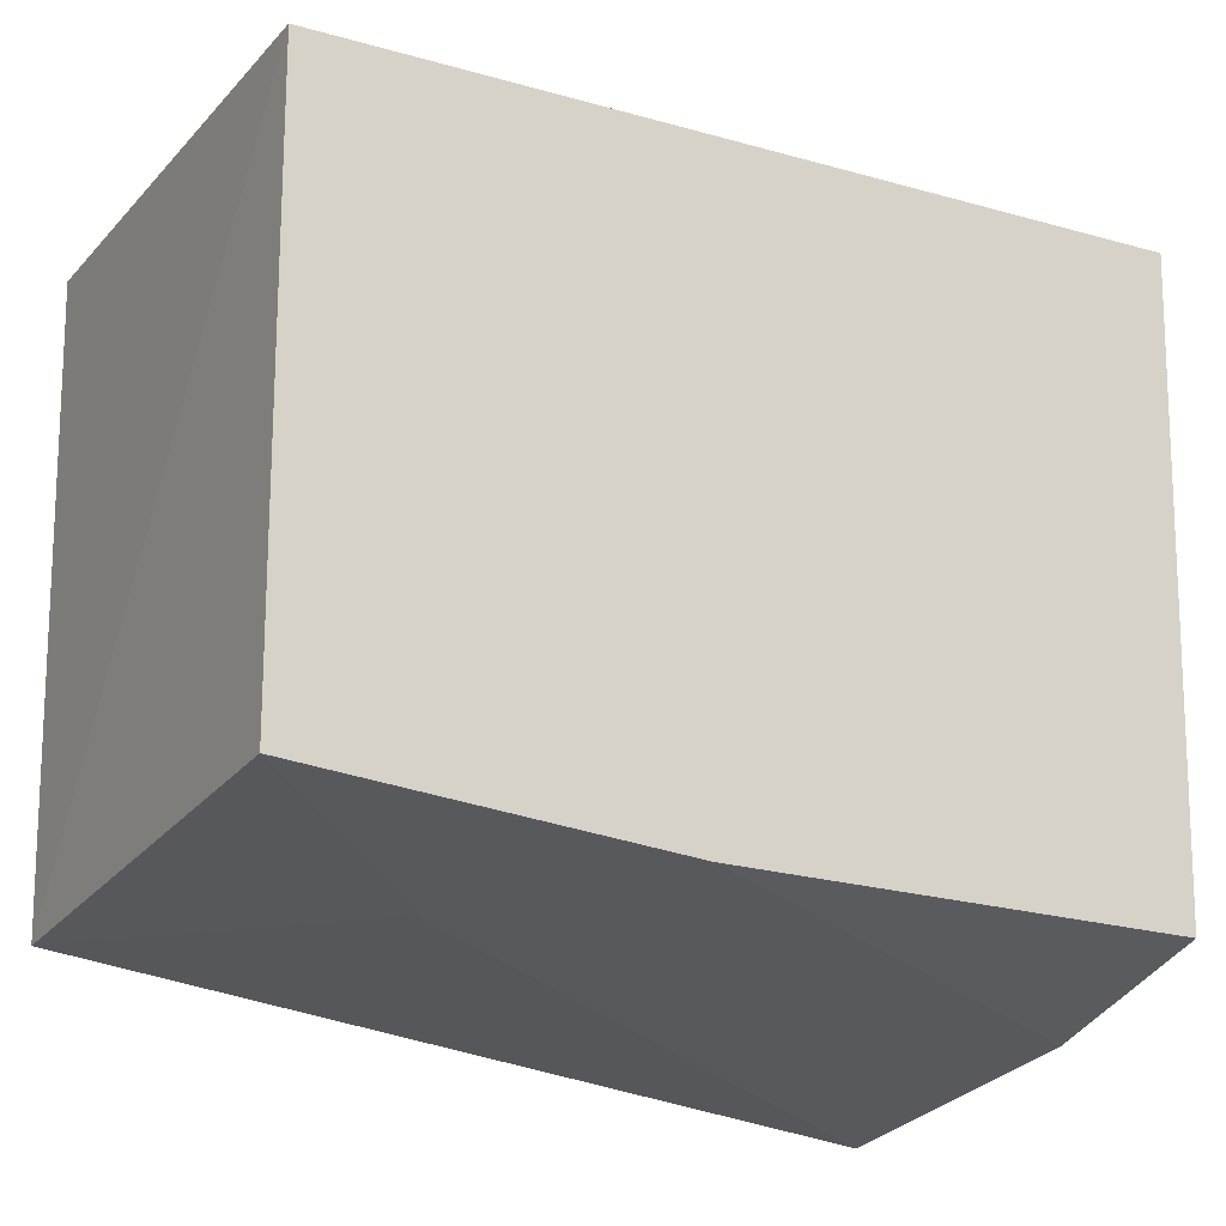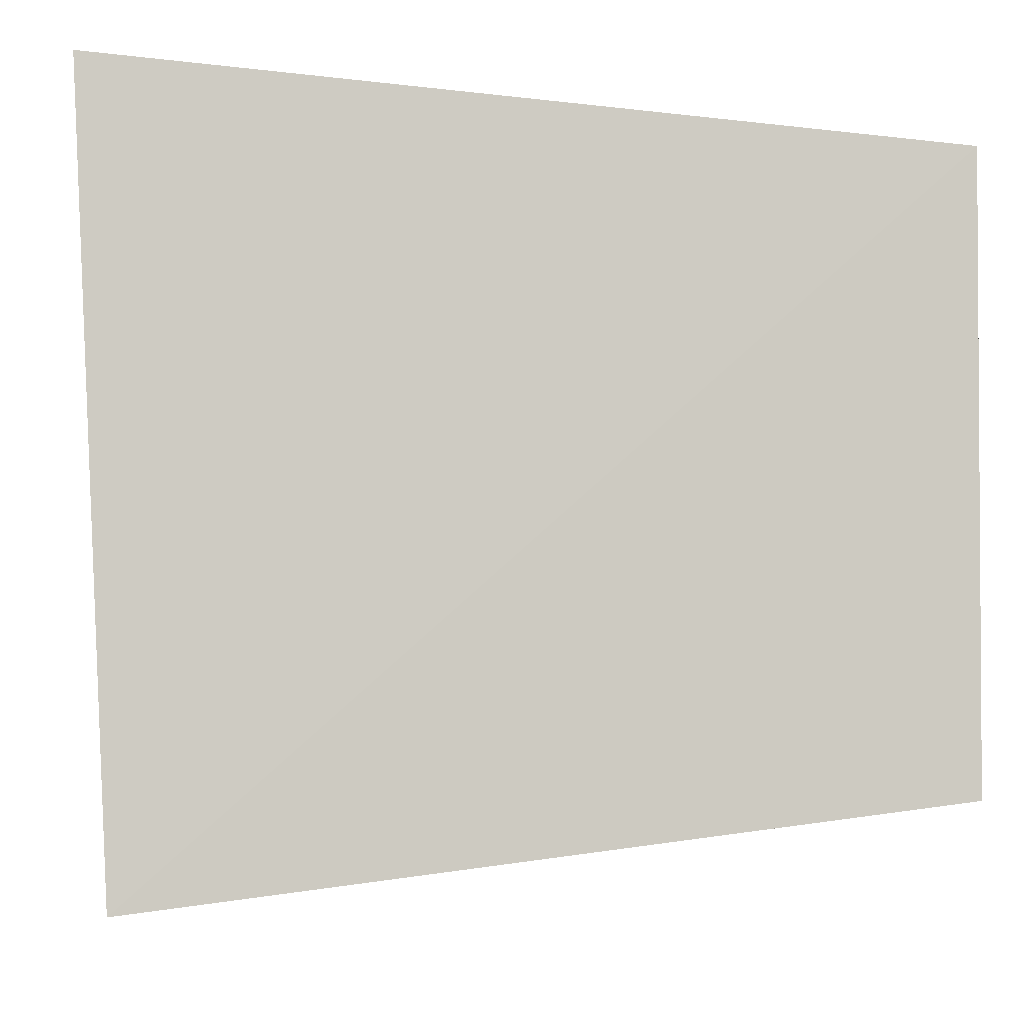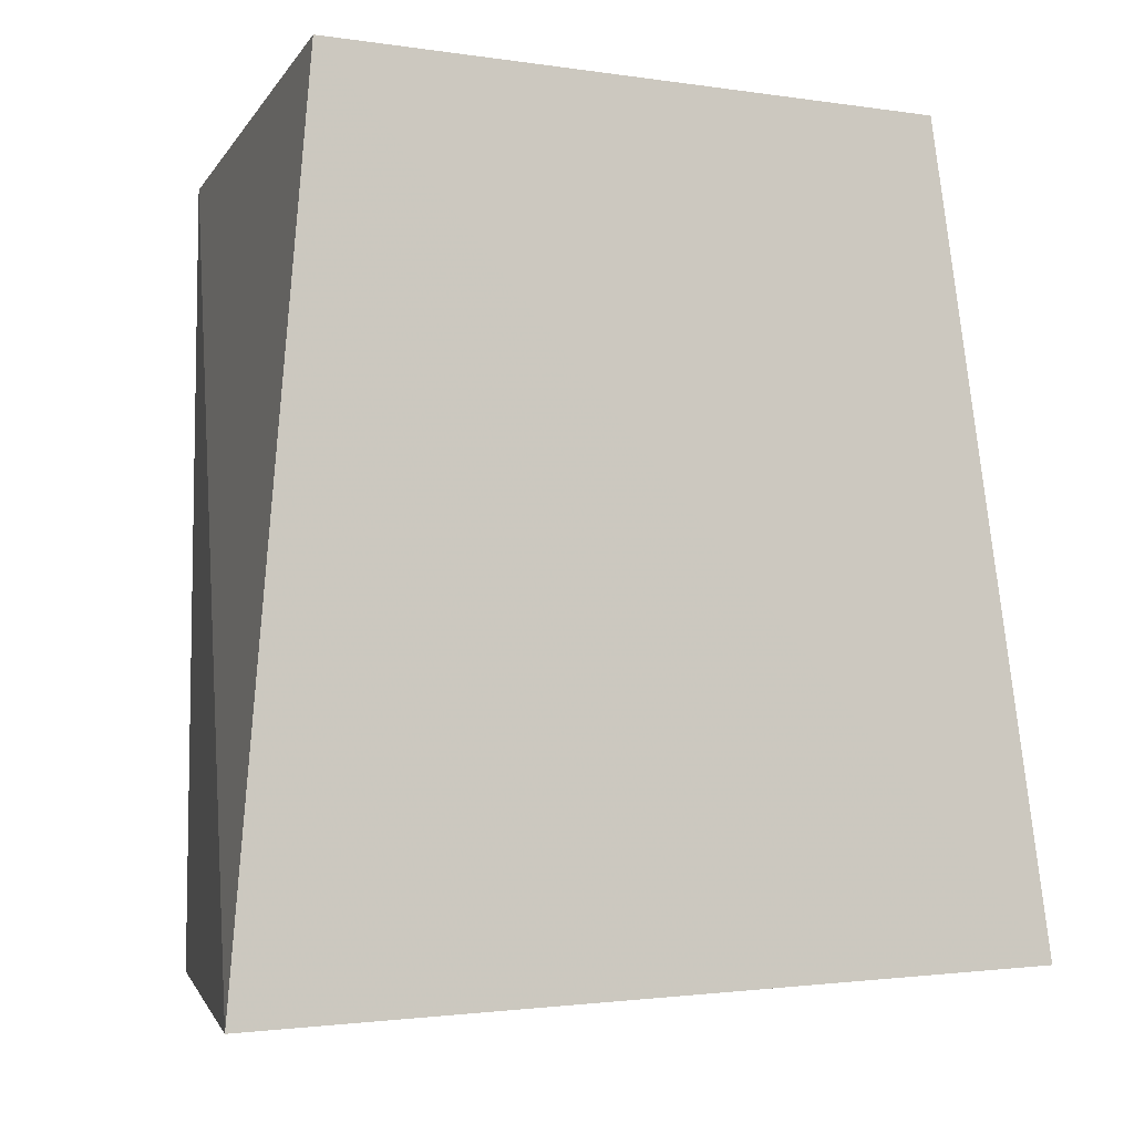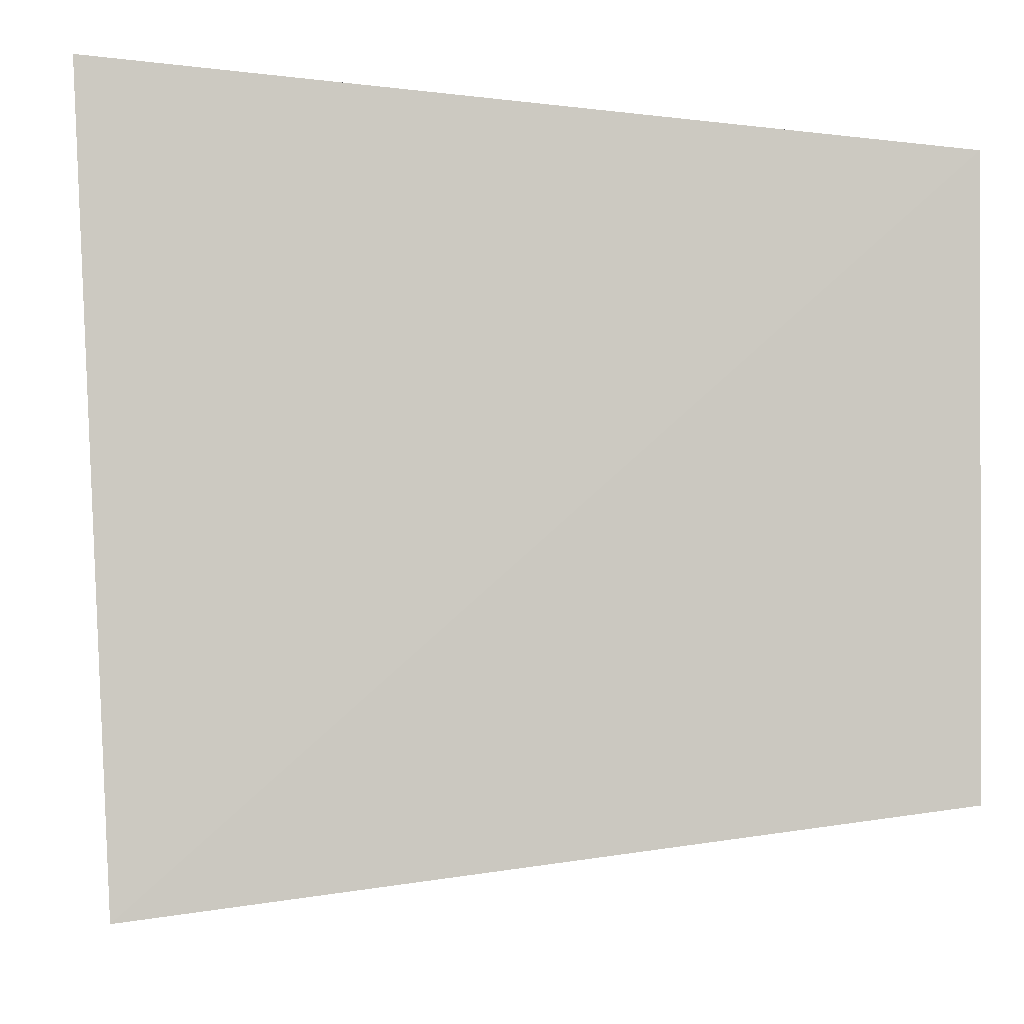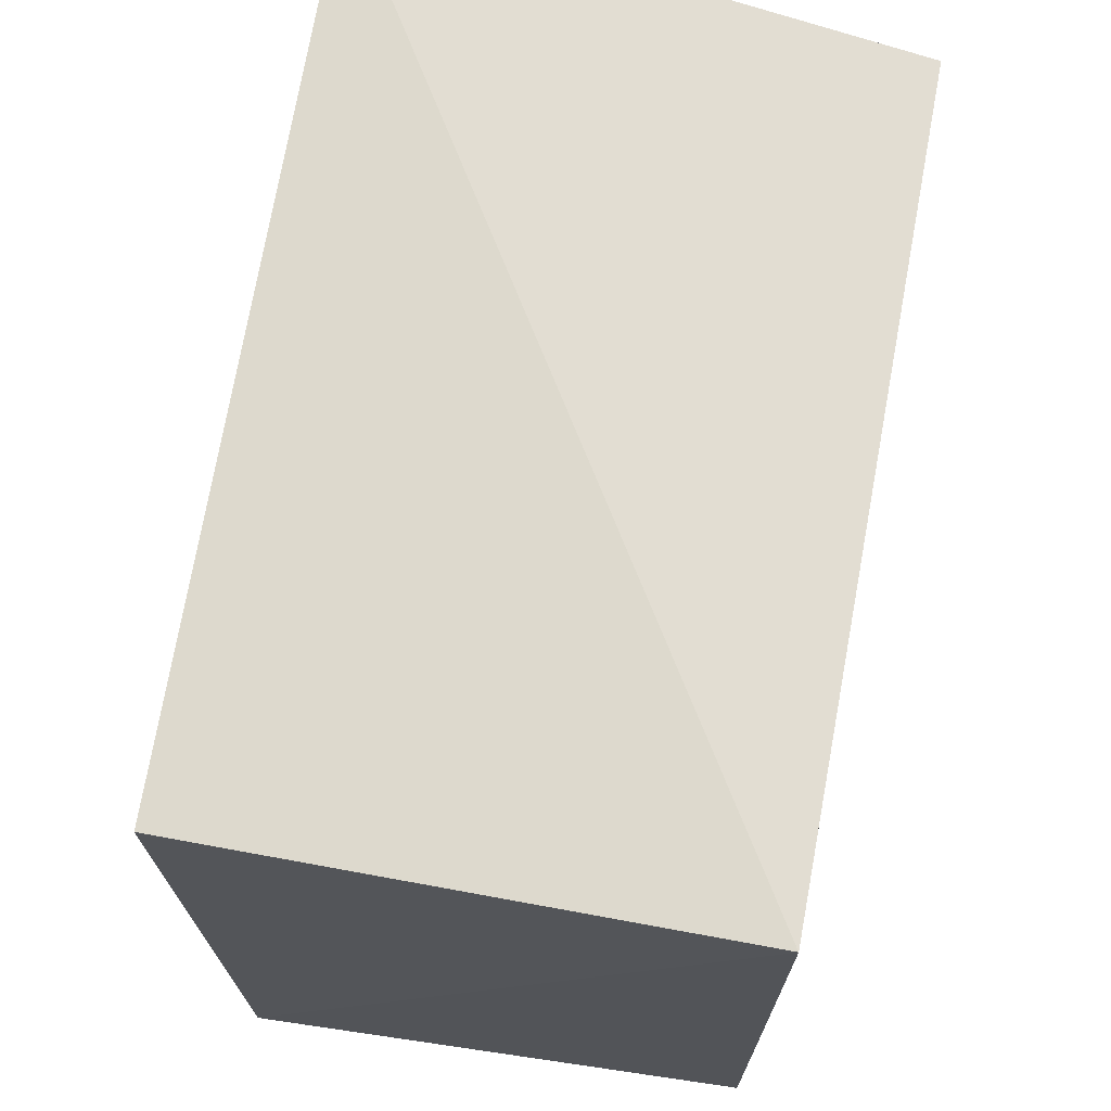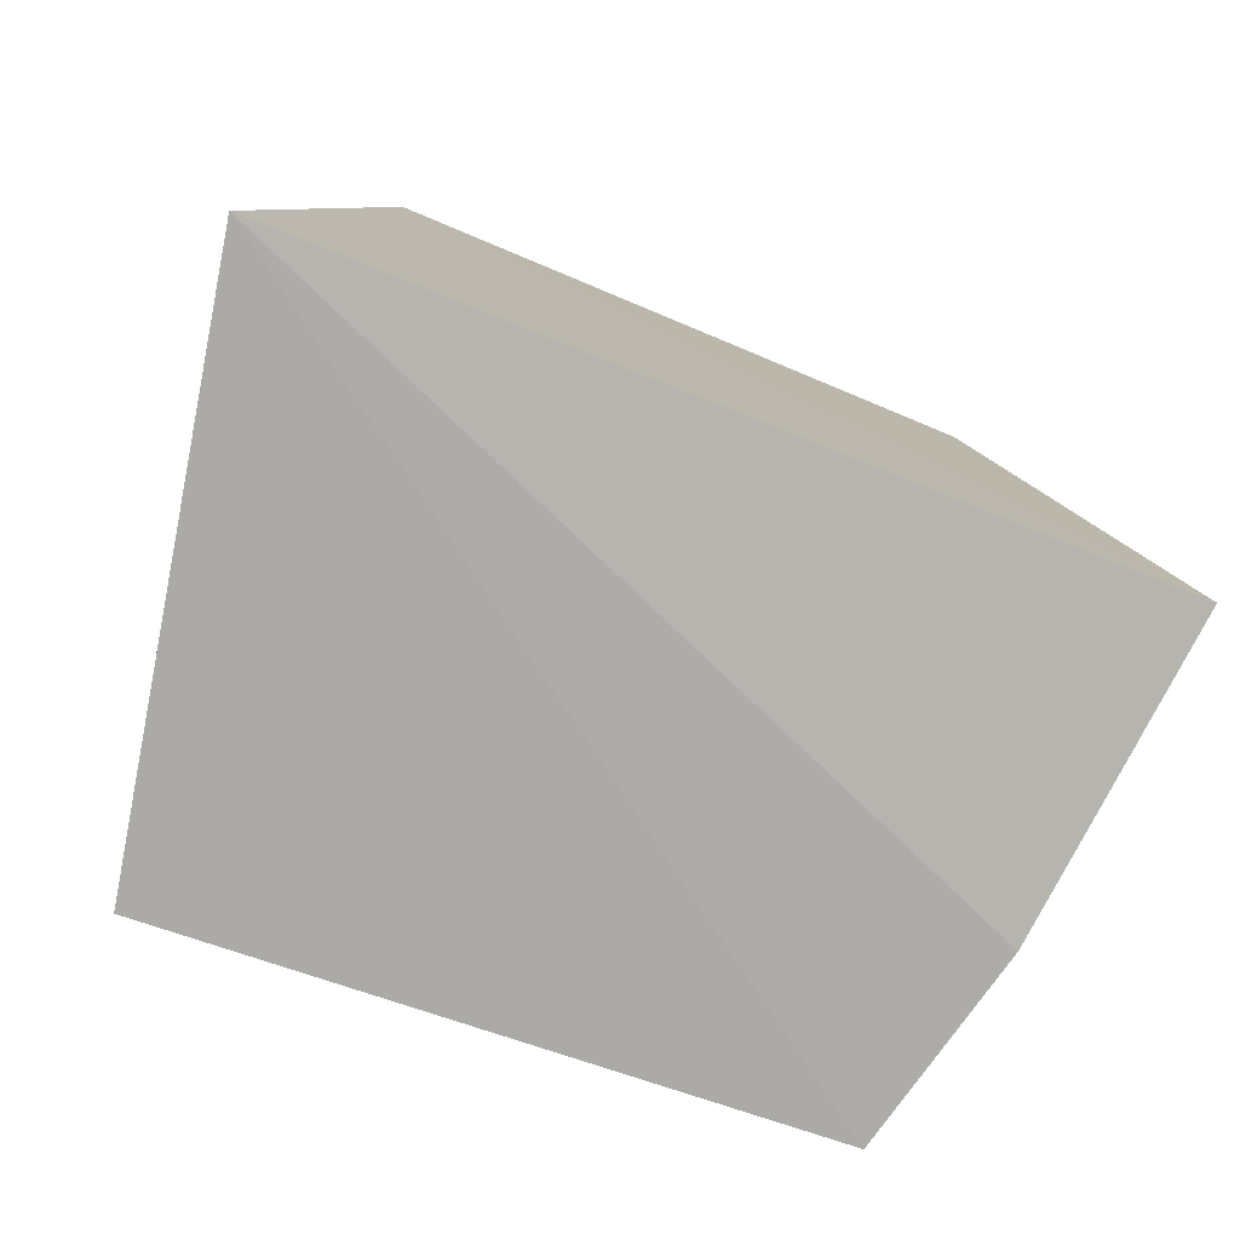
<metadata>
{"format":"obj","ext":"obj","renderer":"f3d","projection":"perspective","resolution":1024,"background":"white","views":[{"elev":-19.6,"azim":62.2,"up":"+Y"},{"elev":-6.1,"azim":-94.3,"up":"+Y"},{"elev":-6.4,"azim":-110.2,"up":"+Z"},{"elev":-4.7,"azim":-94.7,"up":"+Y"},{"elev":67.3,"azim":10.9,"up":"+Y"},{"elev":-78.5,"azim":-109.6,"up":"+Z"}]}
</metadata>
<code>
v -0.008807 -0.1034 0.005662
v -0.008812 -0.1159 -0.234
v -0.005227 0.06504 -0.2348
v -0.1598 0.06807 0.009379
v -0.1556 -0.1456 -0.2298
v -0.005227 0.06504 0.007576
v -0.008238 -0.1134 -0.1007
v -0.1502 -0.1151 0.009528
v -0.1654 0.08842 -0.2421
v -0.06583 -0.1319 -0.2348
v -0.06868 -0.1177 -0.05678
f 7 6 1
f 7 2 3
f 7 3 6
f 8 4 5
f 8 6 4
f 8 1 6
f 9 3 2
f 9 5 4
f 9 6 3
f 9 4 6
f 10 7 5
f 10 2 7
f 10 9 2
f 10 5 9
f 11 7 1
f 11 5 7
f 11 8 5
f 11 1 8

</code>
